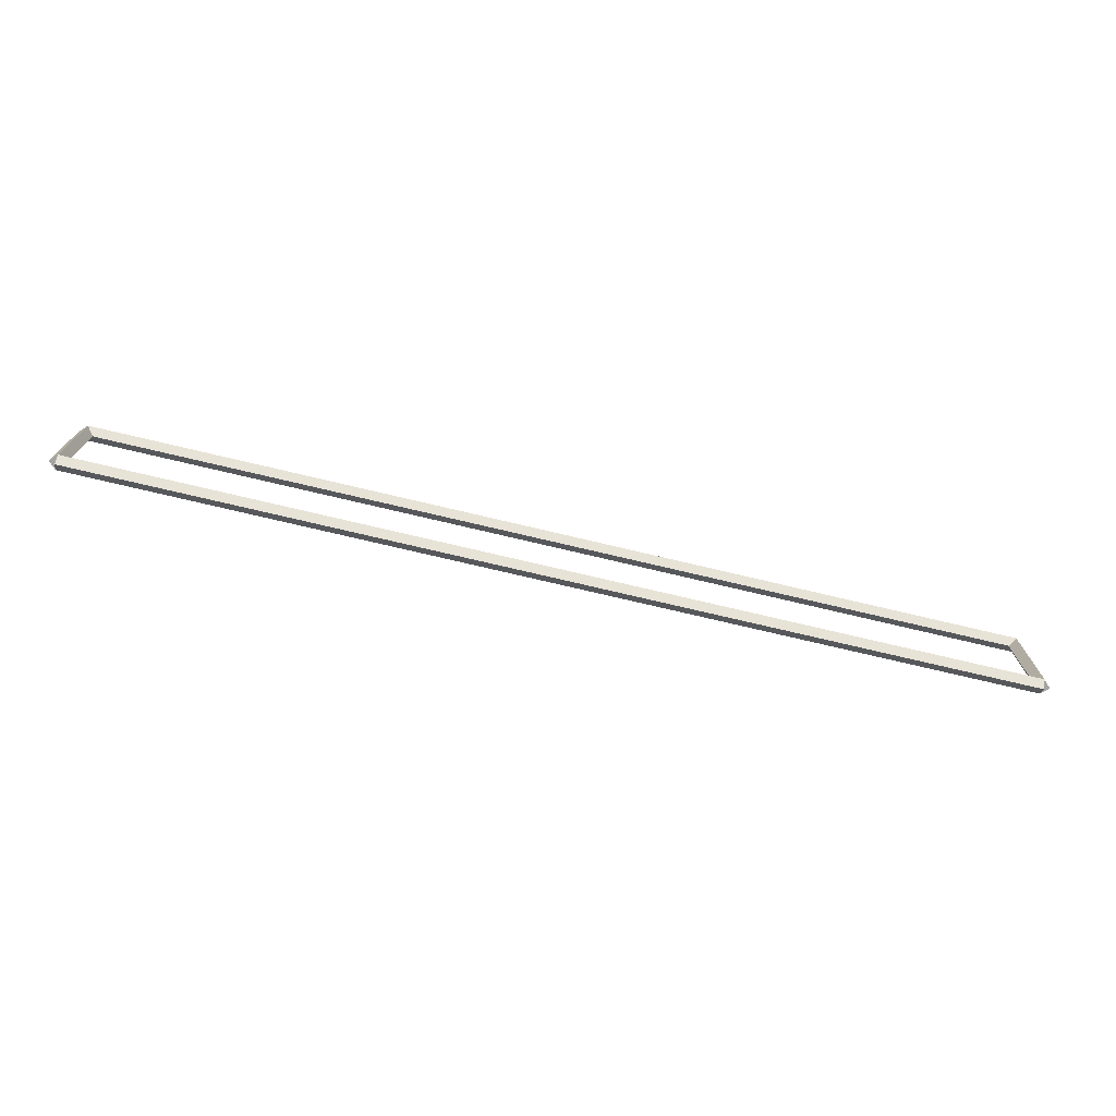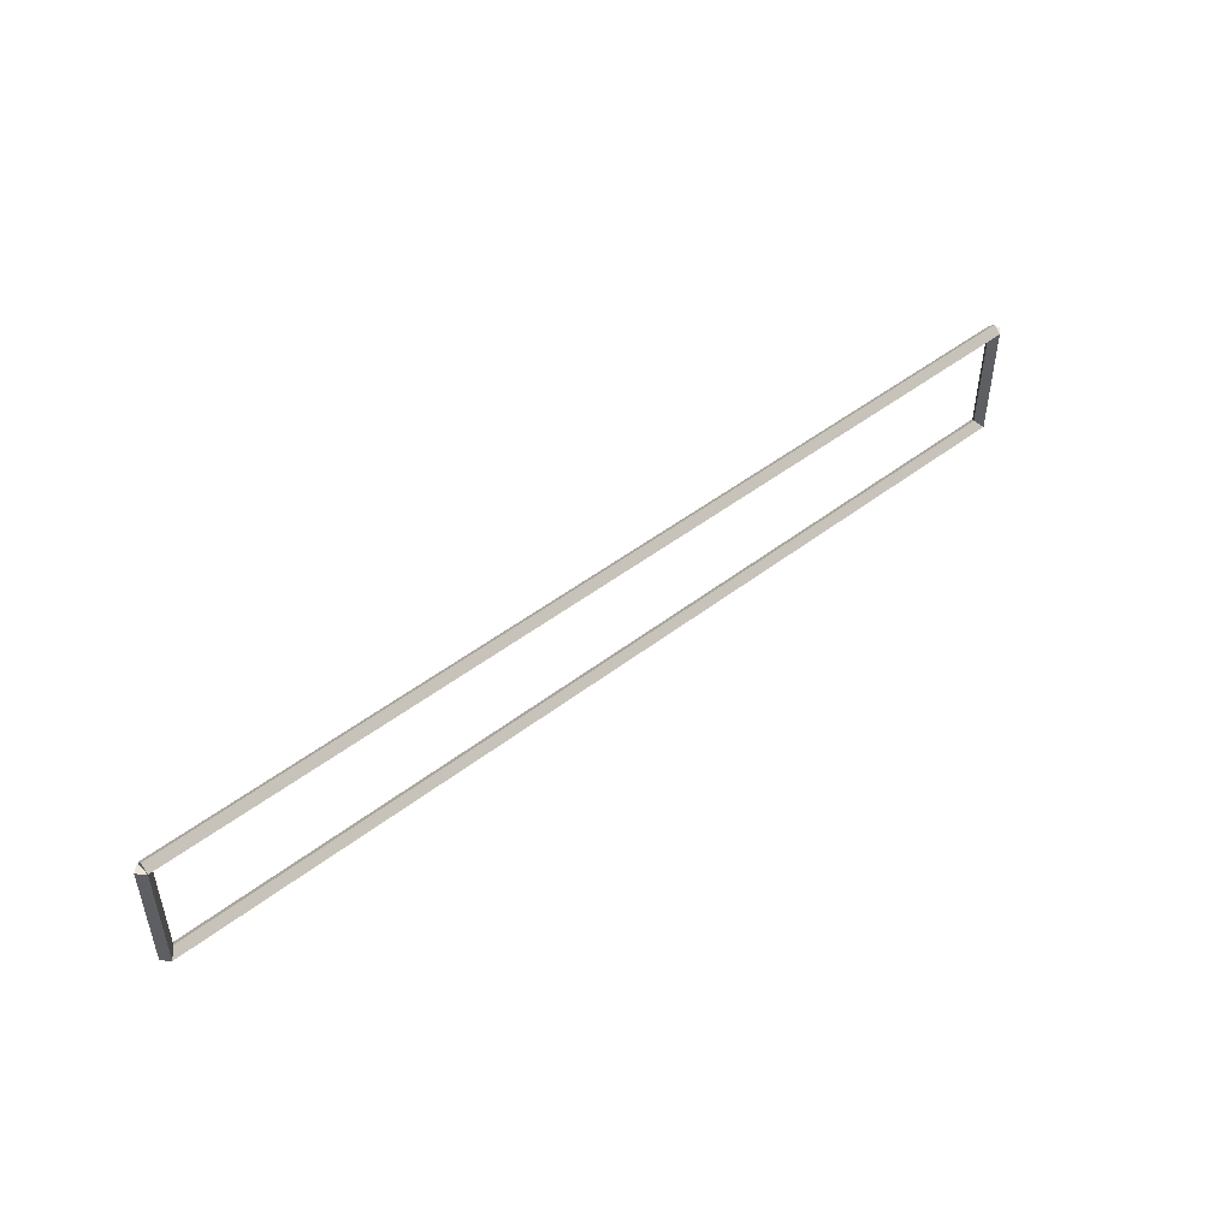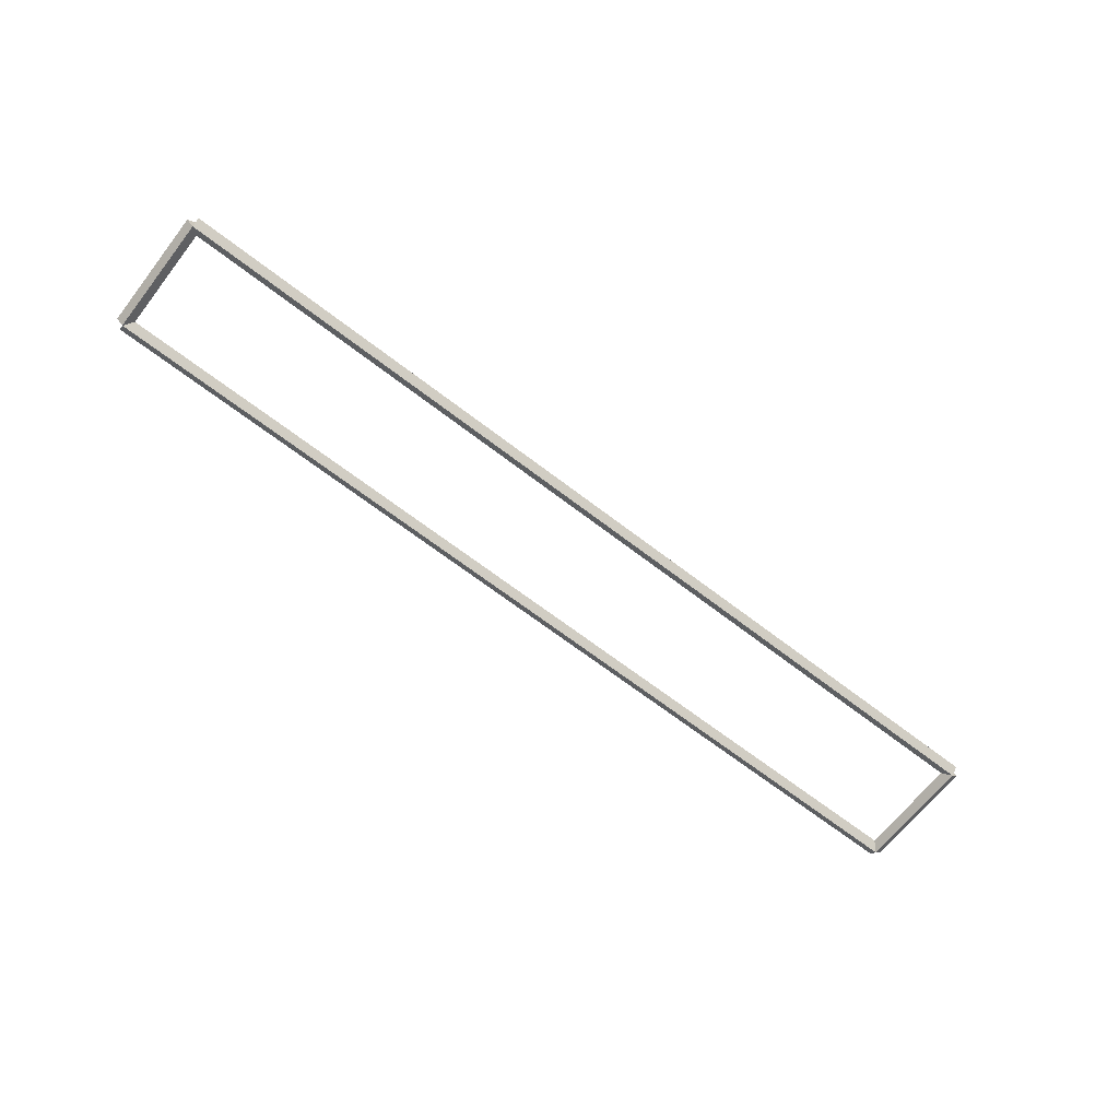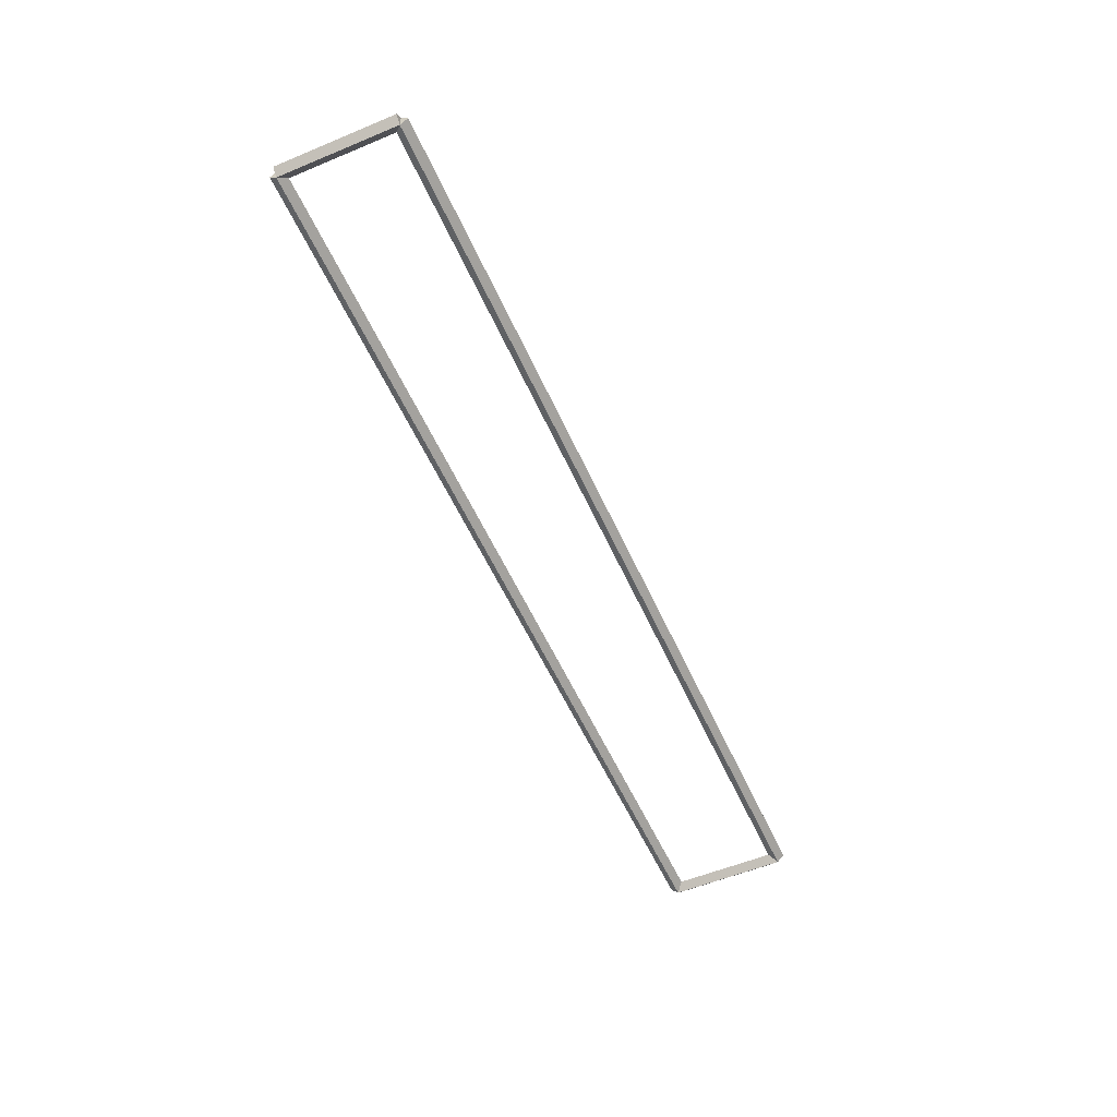
<metadata>
{"format":"obj","ext":"obj","renderer":"f3d","projection":"perspective","resolution":1024,"background":"white","views":[{"elev":-73.3,"azim":166.6,"up":"+Y"},{"elev":48.3,"azim":-40.8,"up":"+Y"},{"elev":-66.0,"azim":-37.9,"up":"+Z"},{"elev":-54.9,"azim":113.7,"up":"+Z"}]}
</metadata>
<code>
g base_node_42_31
v 12.8 40.09 -26.62
v 12.7 40.09 -26.72
v 12.6 40.09 -26.62
v 12.7 40.09 -26.52
v 12.8 38.49 -26.62
v 12.7 38.49 -26.72
v 12.6 38.49 -26.62
v 12.7 38.49 -26.52
f 1 2 3 4
f 6 2 1 5
f 5 1 4 8
f 6 5 8 7
f 8 4 3 7
f 7 3 2 6
g base_node_42_31
v 0 40.19 -26.62
v 0 40.09 -26.72
v 0 39.99 -26.62
v 0 40.09 -26.52
v 12.7 40.19 -26.62
v 12.7 40.09 -26.72
v 12.7 39.99 -26.62
v 12.7 40.09 -26.52
f 9 10 11 12
f 14 10 9 13
f 13 9 12 16
f 14 13 16 15
f 16 12 11 15
f 15 11 10 14
g base_node_42_31
v 0.1 38.49 -26.62
v -1.034e-14 38.49 -26.52
v -0.1 38.49 -26.62
v 3.107e-14 38.49 -26.72
v 0.1 40.09 -26.62
v -1.034e-14 40.09 -26.52
v -0.1 40.09 -26.62
v 3.107e-14 40.09 -26.72
f 17 18 19 20
f 22 18 17 21
f 21 17 20 24
f 22 21 24 23
f 24 20 19 23
f 23 19 18 22
g base_node_42_31
v 12.7 38.59 -26.62
v 12.7 38.49 -26.52
v 12.7 38.39 -26.62
v 12.7 38.49 -26.72
v 0 38.59 -26.62
v 0 38.49 -26.52
v 0 38.39 -26.62
v 0 38.49 -26.72
f 25 26 27 28
f 30 26 25 29
f 29 25 28 32
f 30 29 32 31
f 32 28 27 31
f 31 27 26 30

</code>
